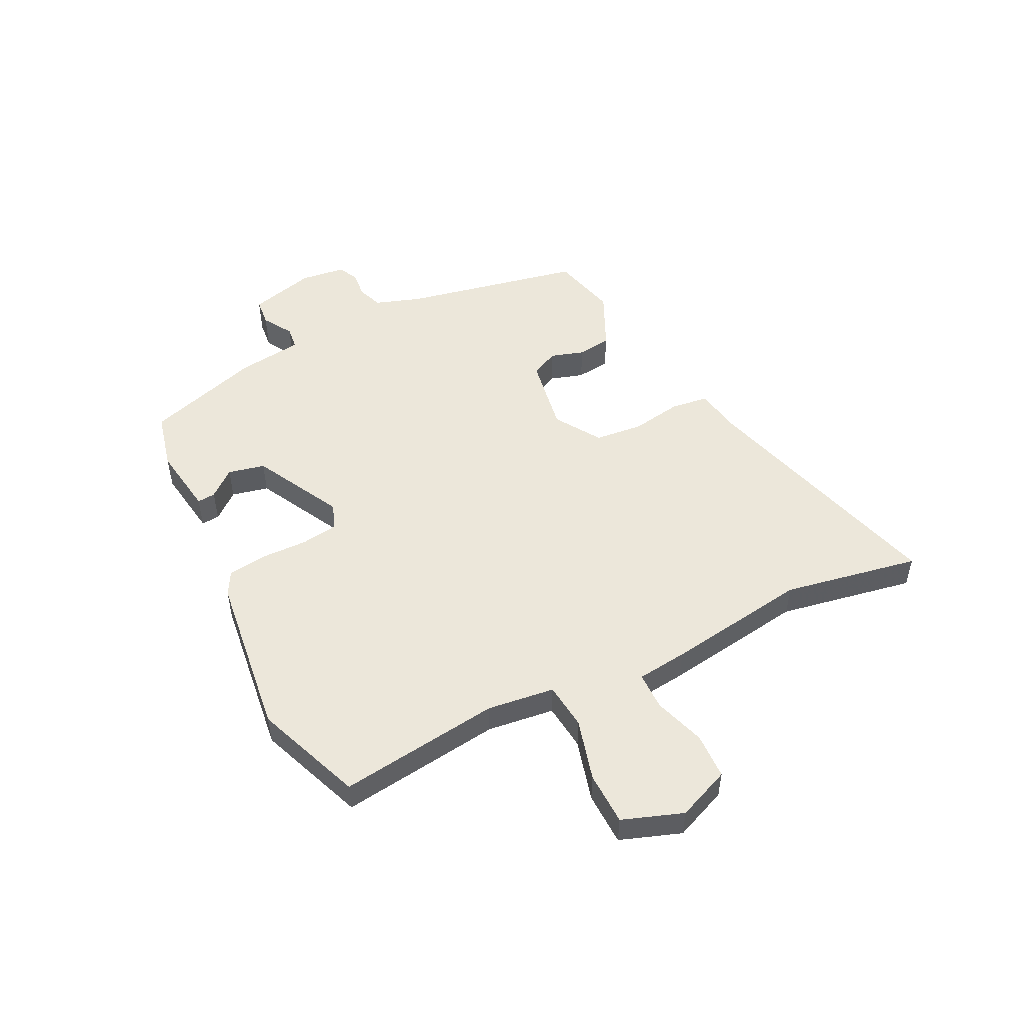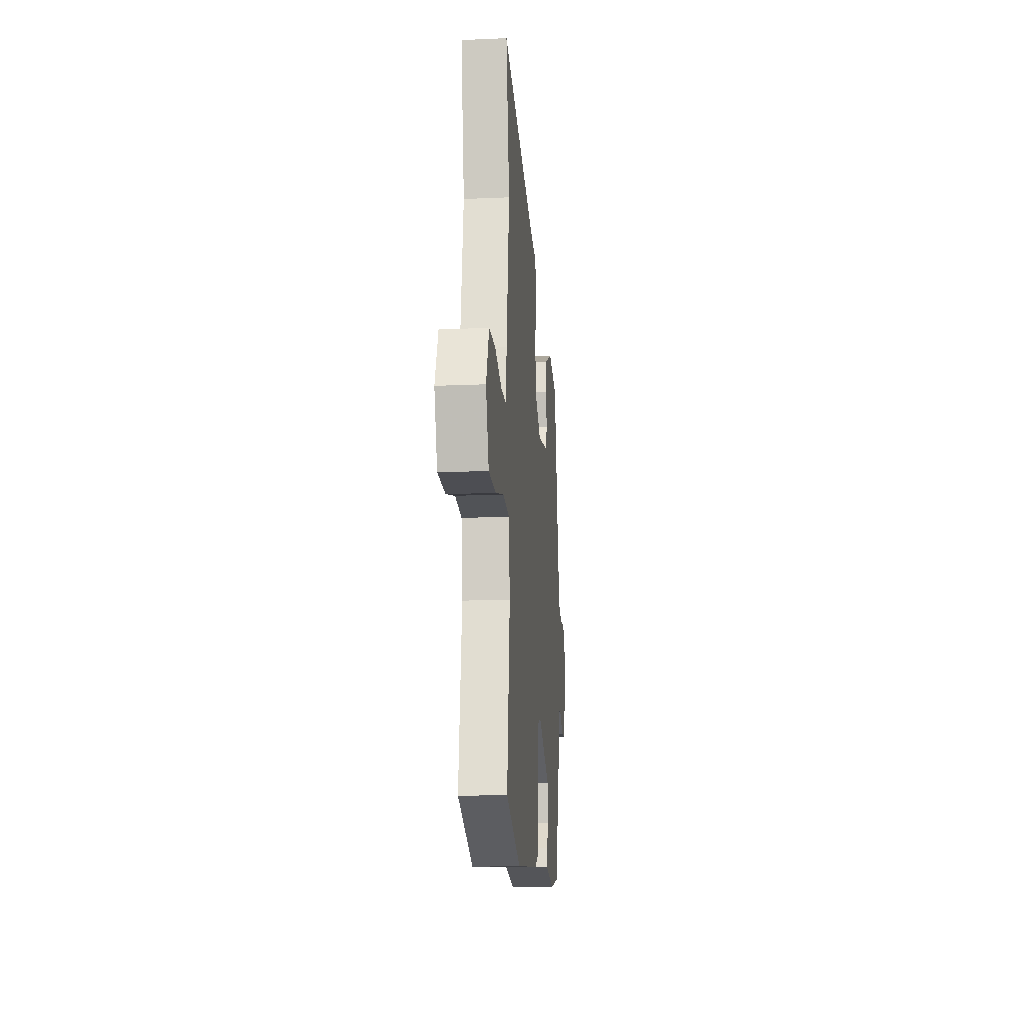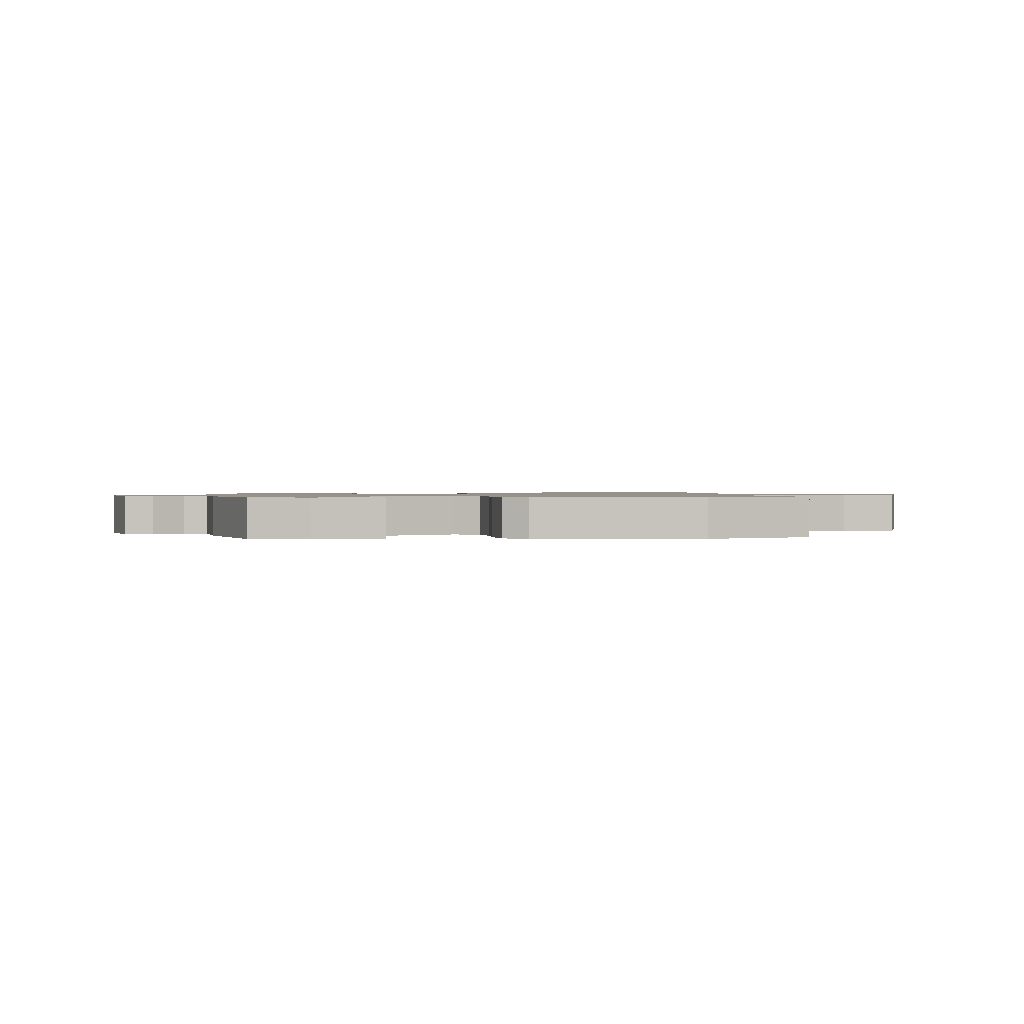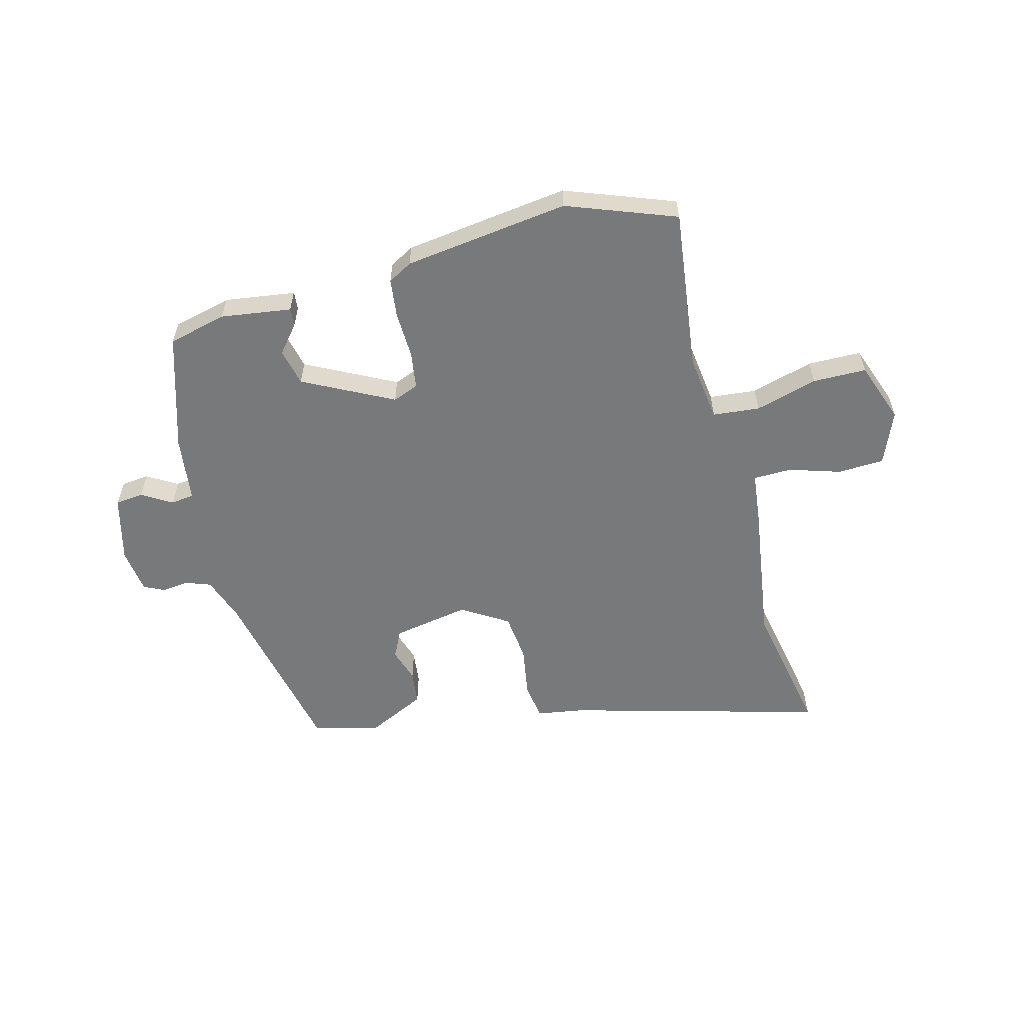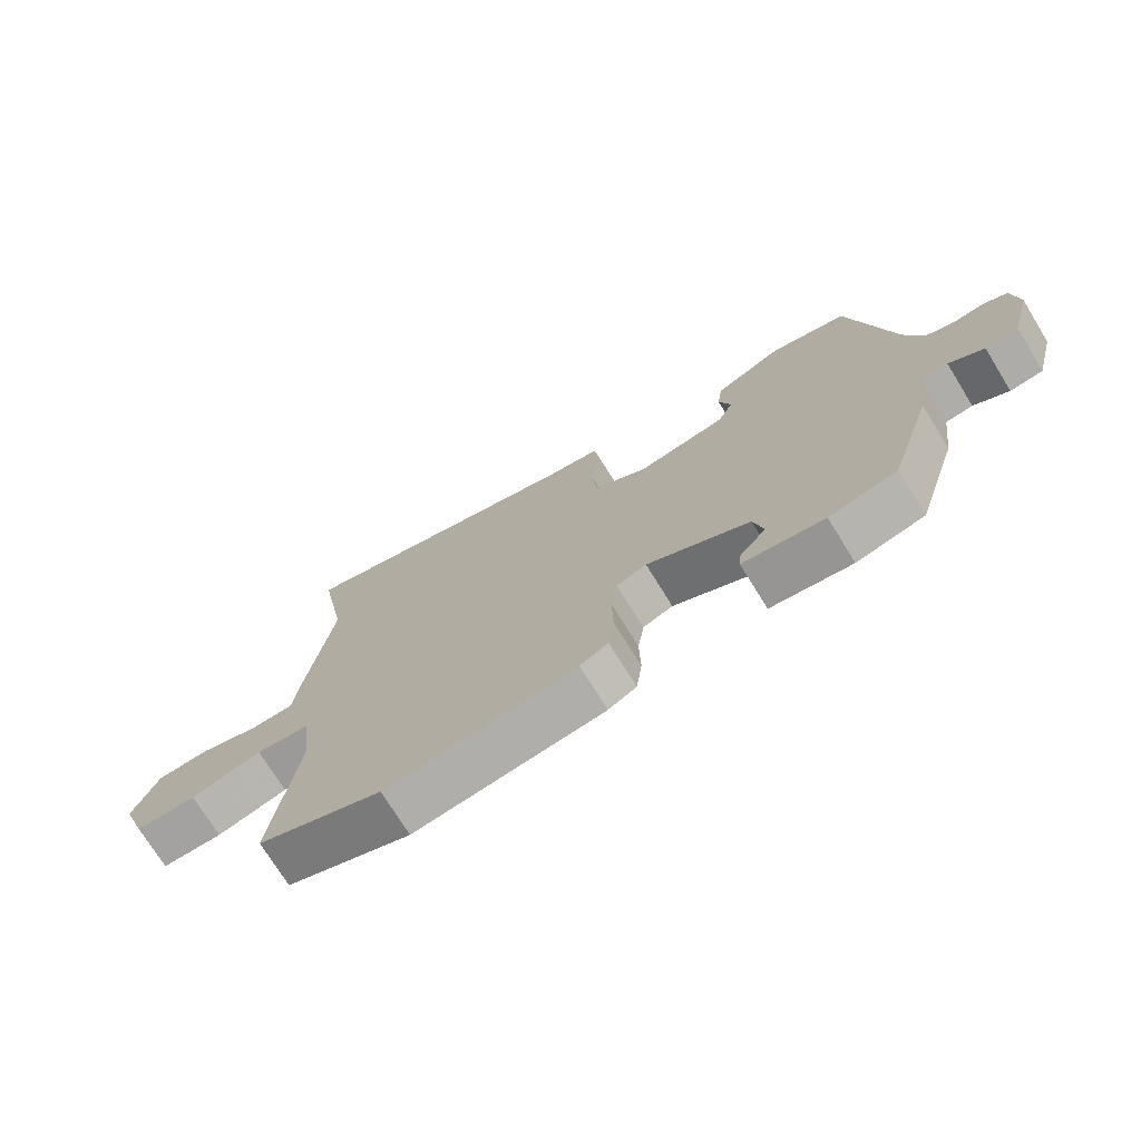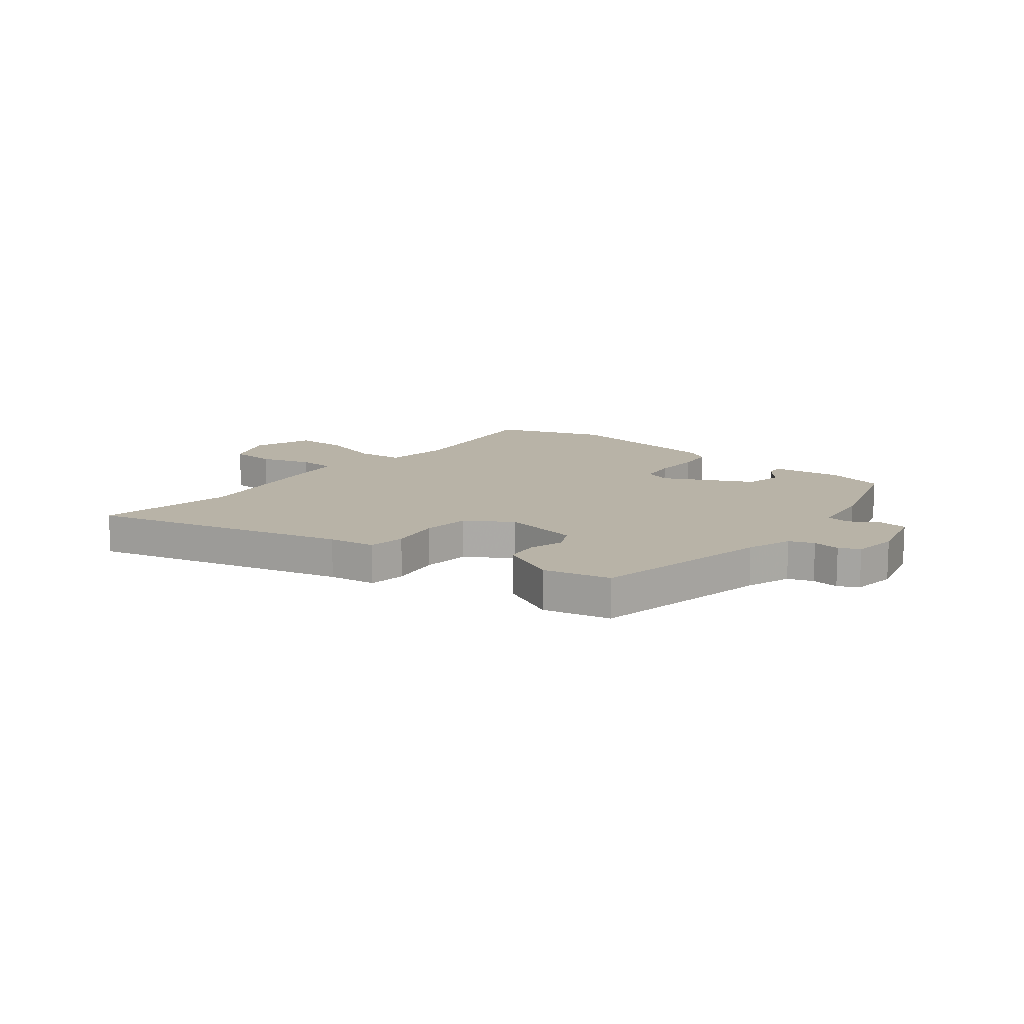
<metadata>
{"format":"obj","ext":"obj","renderer":"f3d","projection":"perspective","resolution":1024,"background":"white","views":[{"elev":50.6,"azim":-116.4,"up":"+Y"},{"elev":-16.1,"azim":-84.8,"up":"+Z"},{"elev":1.0,"azim":173.8,"up":"+Y"},{"elev":-57.7,"azim":-164.9,"up":"+Y"},{"elev":-73.4,"azim":31.7,"up":"+Z"},{"elev":12.9,"azim":39.1,"up":"+Y"}]}
</metadata>
<code>
v 0.454 0.07 -0.496
v 0.348 0.07 -0.521
v 0.221 0.07 -0.502
v 0.224 0.07 -0.469
v 0.265 0.07 -0.42
v 0.25 0.07 -0.353
v 0.089 0.07 -0.269
v 0.042 0.07 -0.287
v 0.032 0.07 -0.354
v 0.034 0.07 -0.439
v 0.025 0.07 -0.509
v -0.019 0.07 -0.533
v -0.318 0.07 -0.57
v -0.514 0.07 -0.495
v -0.475 0.07 -0.201
v -0.49 0.07 -0.079
v -0.575 0.07 -0.07
v -0.688 0.07 -0.101
v -0.785 0.07 -0.099
v -0.824 0.07 0.011
v -0.784 0.07 0.107
v -0.7 0.07 0.11
v -0.607 0.07 0.08
v -0.538 0.07 0.081
v -0.527 0.07 0.173
v -0.488 0.07 0.432
v -0.533 0.07 0.679
v -0.07 0.07 0.549
v 0.015 0.07 0.535
v 0.024 0.07 0.467
v 0.008 0.07 0.374
v 0.017 0.07 0.287
v 0.1 0.07 0.234
v 0.24 0.07 0.258
v 0.265 0.07 0.308
v 0.246 0.07 0.369
v 0.254 0.07 0.431
v 0.36 0.07 0.481
v 0.481 0.07 0.451
v 0.547 0.07 0.124
v 0.575 0.07 0.042
v 0.62 0.07 0.025
v 0.669 0.07 0.03
v 0.706 0.07 0.012
v 0.716 0.07 -0.07
v 0.684 0.07 -0.19
v 0.633 0.07 -0.195
v 0.579 0.07 -0.162
v 0.537 0.07 -0.167
v 0.521 0.07 -0.286
v 0.454 0 -0.496
v 0.348 0 -0.521
v 0.221 0 -0.502
v 0.224 0 -0.469
v 0.265 0 -0.42
v 0.25 0 -0.353
v 0.089 0 -0.269
v 0.042 0 -0.287
v 0.032 0 -0.354
v 0.034 0 -0.439
v 0.025 0 -0.509
v -0.019 0 -0.533
v -0.318 0 -0.57
v -0.514 0 -0.495
v -0.475 0 -0.201
v -0.49 0 -0.079
v -0.575 0 -0.07
v -0.688 0 -0.101
v -0.785 0 -0.099
v -0.824 0 0.011
v -0.784 0 0.107
v -0.7 0 0.11
v -0.607 0 0.08
v -0.538 0 0.081
v -0.527 0 0.173
v -0.488 0 0.432
v -0.533 0 0.679
v -0.07 0 0.549
v 0.015 0 0.535
v 0.024 0 0.467
v 0.008 0 0.374
v 0.017 0 0.287
v 0.1 0 0.234
v 0.24 0 0.258
v 0.265 0 0.308
v 0.246 0 0.369
v 0.254 0 0.431
v 0.36 0 0.481
v 0.481 0 0.451
v 0.547 0 0.124
v 0.575 0 0.042
v 0.62 0 0.025
v 0.669 0 0.03
v 0.706 0 0.012
v 0.716 0 -0.07
v 0.684 0 -0.19
v 0.633 0 -0.195
v 0.579 0 -0.162
v 0.537 0 -0.167
v 0.521 0 -0.286
f 3 4 5
f 2 3 5
f 1 2 5
f 50 1 5
f 49 50 5
f 46 47 48
f 45 46 48
f 44 45 48
f 43 44 48
f 42 43 48
f 41 42 48 49
f 49 5 6
f 41 49 6
f 40 41 6
f 38 39 40
f 37 38 40
f 36 37 40
f 35 36 40
f 40 6 7
f 35 40 7
f 34 35 7
f 28 29 30 31
f 28 31 32
f 27 28 32
f 26 27 32
f 26 32 33
f 25 26 33
f 24 25 33
f 21 22 23
f 20 21 23
f 19 20 23
f 18 19 23
f 17 18 23
f 16 17 23 24
f 13 14 15
f 12 13 15
f 11 12 15
f 10 11 15
f 9 10 15
f 8 9 15 16
f 24 33 34
f 16 24 34
f 8 16 34
f 7 8 34
f 55 54 53
f 55 53 52
f 55 52 51
f 55 51 100
f 55 100 99
f 98 97 96
f 98 96 95
f 98 95 94
f 98 94 93
f 98 93 92
f 99 98 92 91
f 56 55 99
f 56 99 91
f 56 91 90
f 90 89 88
f 90 88 87
f 90 87 86
f 90 86 85
f 57 56 90
f 57 90 85
f 57 85 84
f 81 80 79 78
f 82 81 78
f 82 78 77
f 82 77 76
f 83 82 76
f 83 76 75
f 83 75 74
f 73 72 71
f 73 71 70
f 73 70 69
f 73 69 68
f 73 68 67
f 74 73 67 66
f 65 64 63
f 65 63 62
f 65 62 61
f 65 61 60
f 65 60 59
f 66 65 59 58
f 84 83 74
f 84 74 66
f 84 66 58
f 84 58 57
f 1 51 52 2
f 2 52 53 3
f 3 53 54 4
f 4 54 55 5
f 5 55 56 6
f 6 56 57 7
f 7 57 58 8
f 8 58 59 9
f 9 59 60 10
f 10 60 61 11
f 11 61 62 12
f 12 62 63 13
f 13 63 64 14
f 14 64 65 15
f 15 65 66 16
f 16 66 67 17
f 17 67 68 18
f 18 68 69 19
f 19 69 70 20
f 20 70 71 21
f 21 71 72 22
f 22 72 73 23
f 23 73 74 24
f 24 74 75 25
f 25 75 76 26
f 26 76 77 27
f 27 77 78 28
f 28 78 79 29
f 29 79 80 30
f 30 80 81 31
f 31 81 82 32
f 32 82 83 33
f 33 83 84 34
f 34 84 85 35
f 35 85 86 36
f 36 86 87 37
f 37 87 88 38
f 38 88 89 39
f 39 89 90 40
f 40 90 91 41
f 41 91 92 42
f 42 92 93 43
f 43 93 94 44
f 44 94 95 45
f 45 95 96 46
f 46 96 97 47
f 47 97 98 48
f 48 98 99 49
f 49 99 100 50
f 50 100 51 1

</code>
